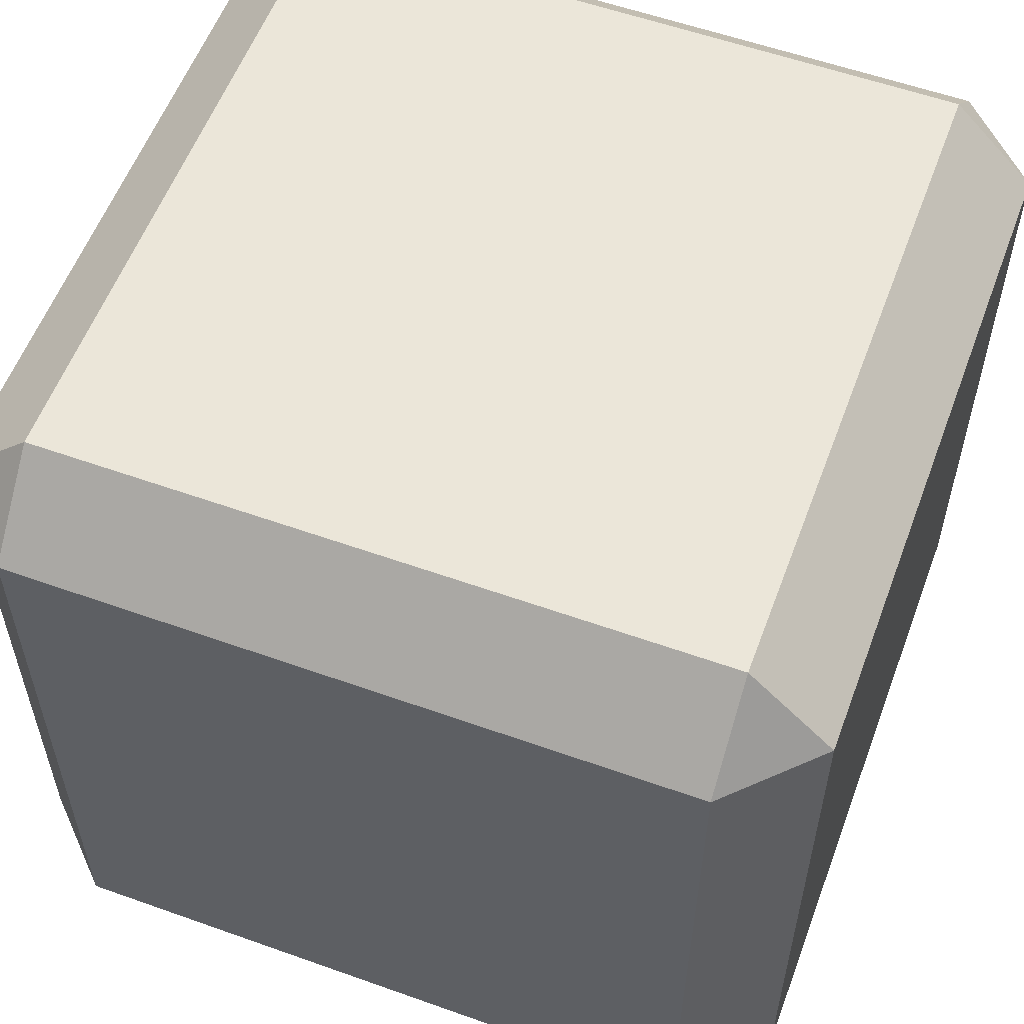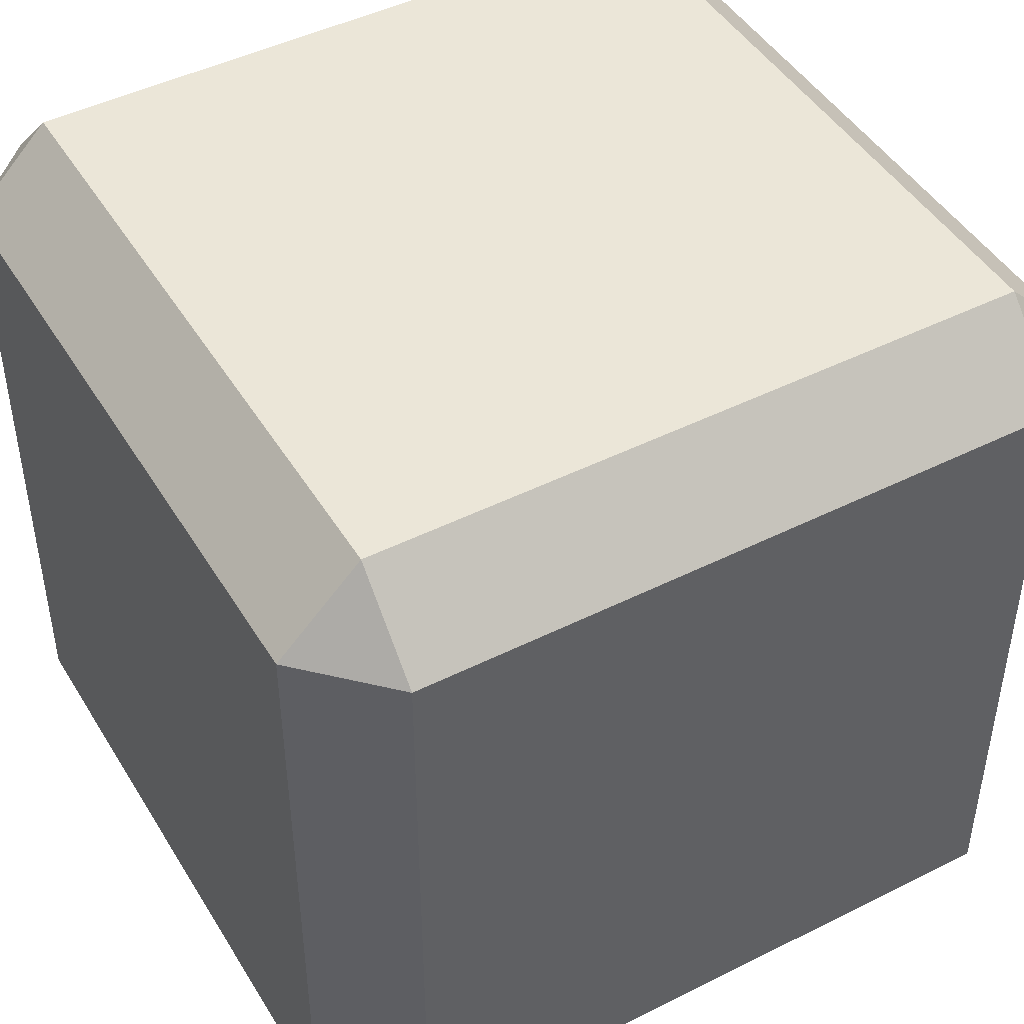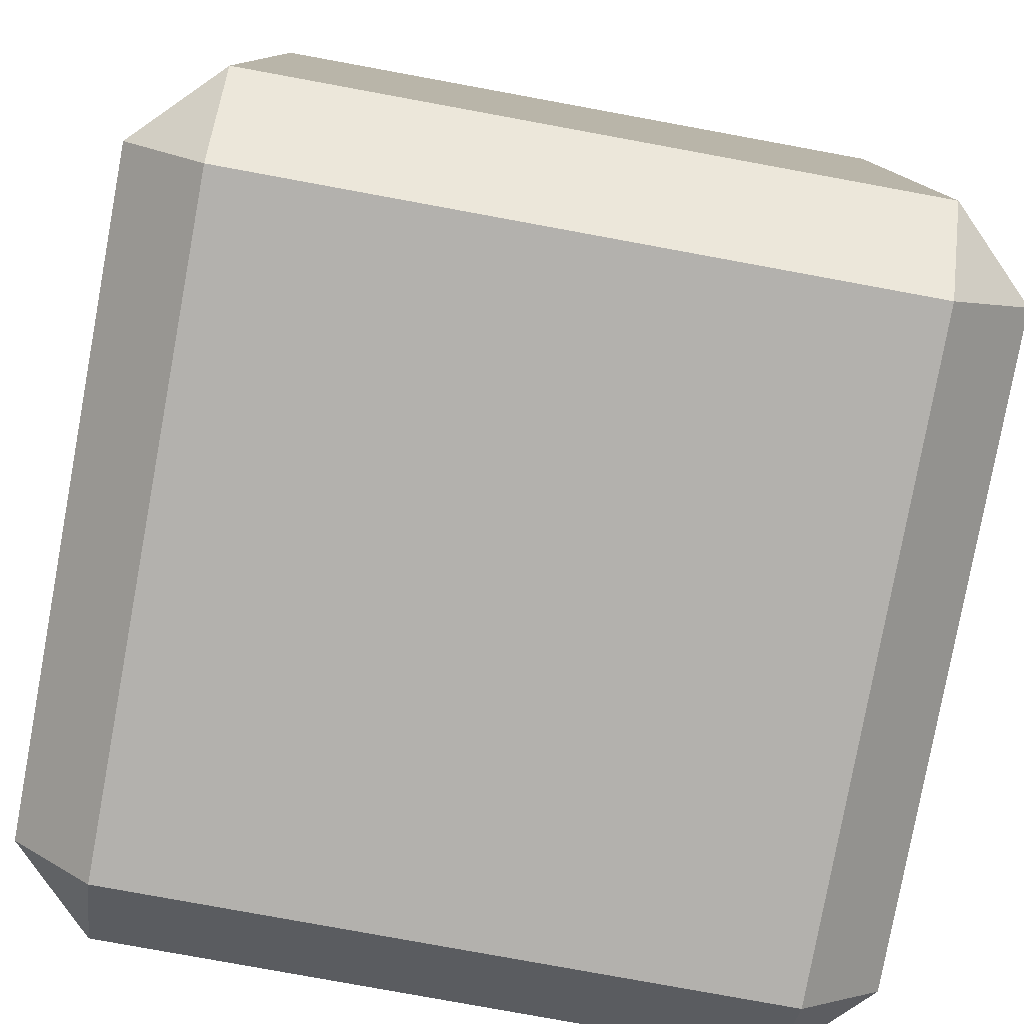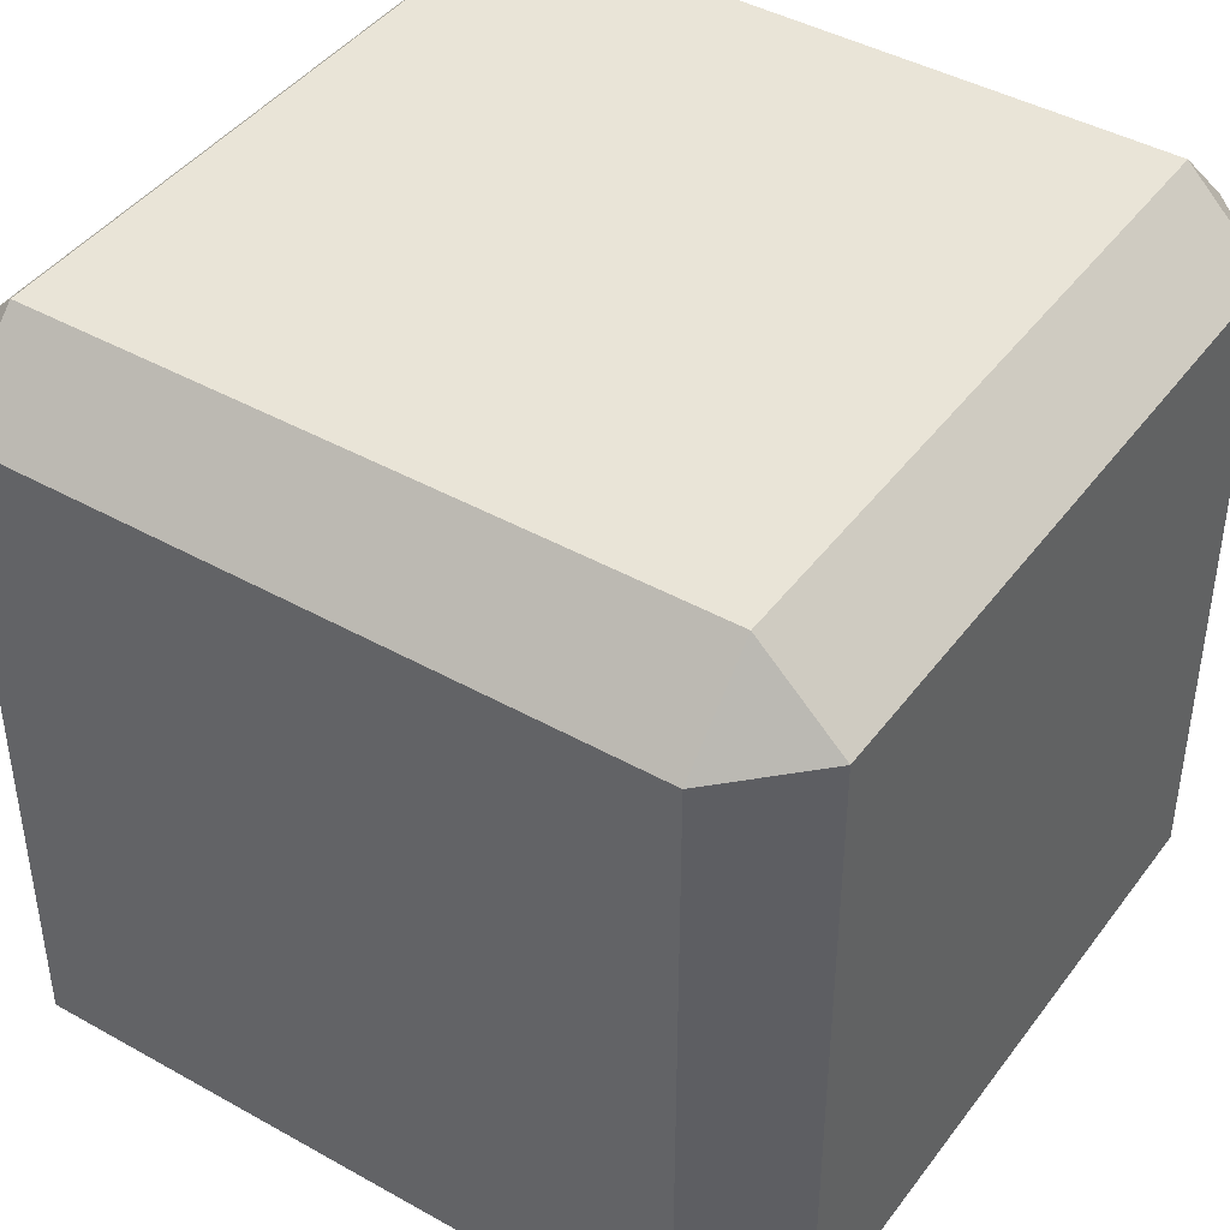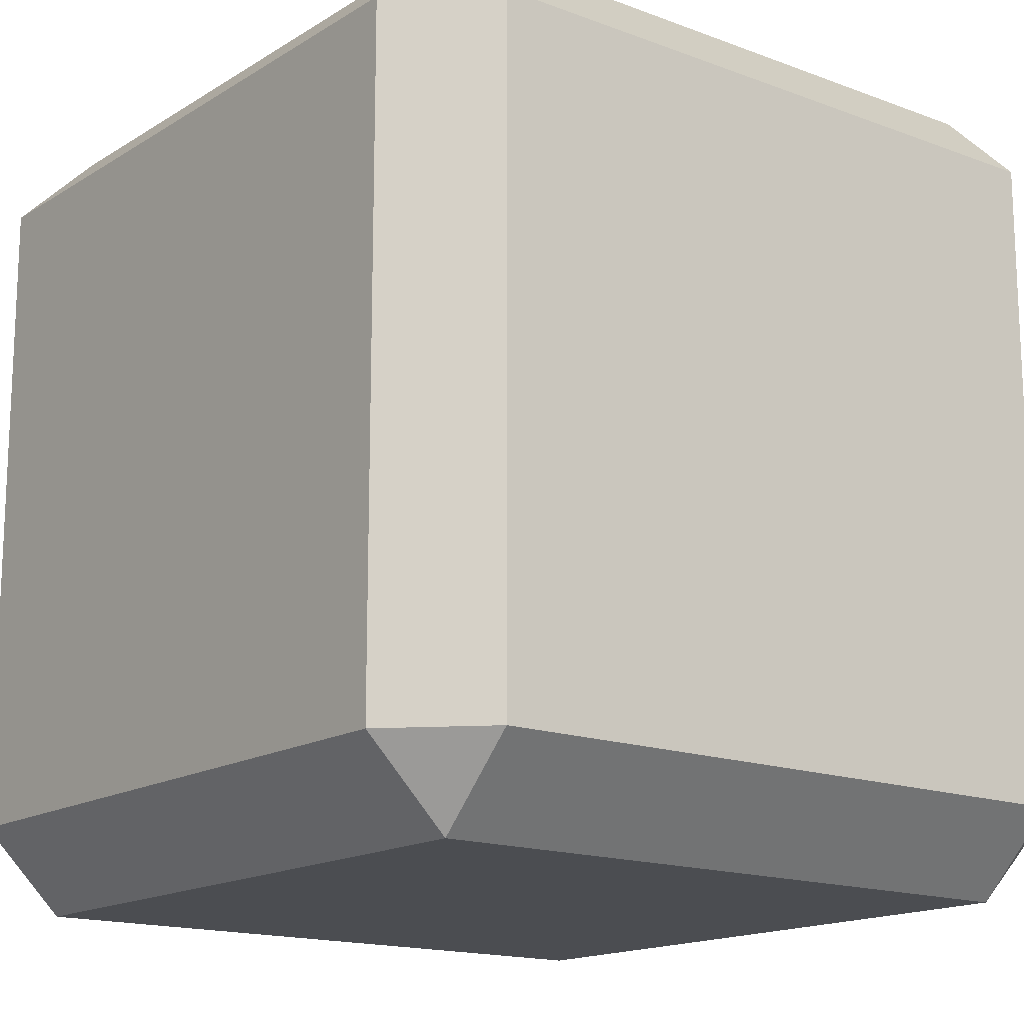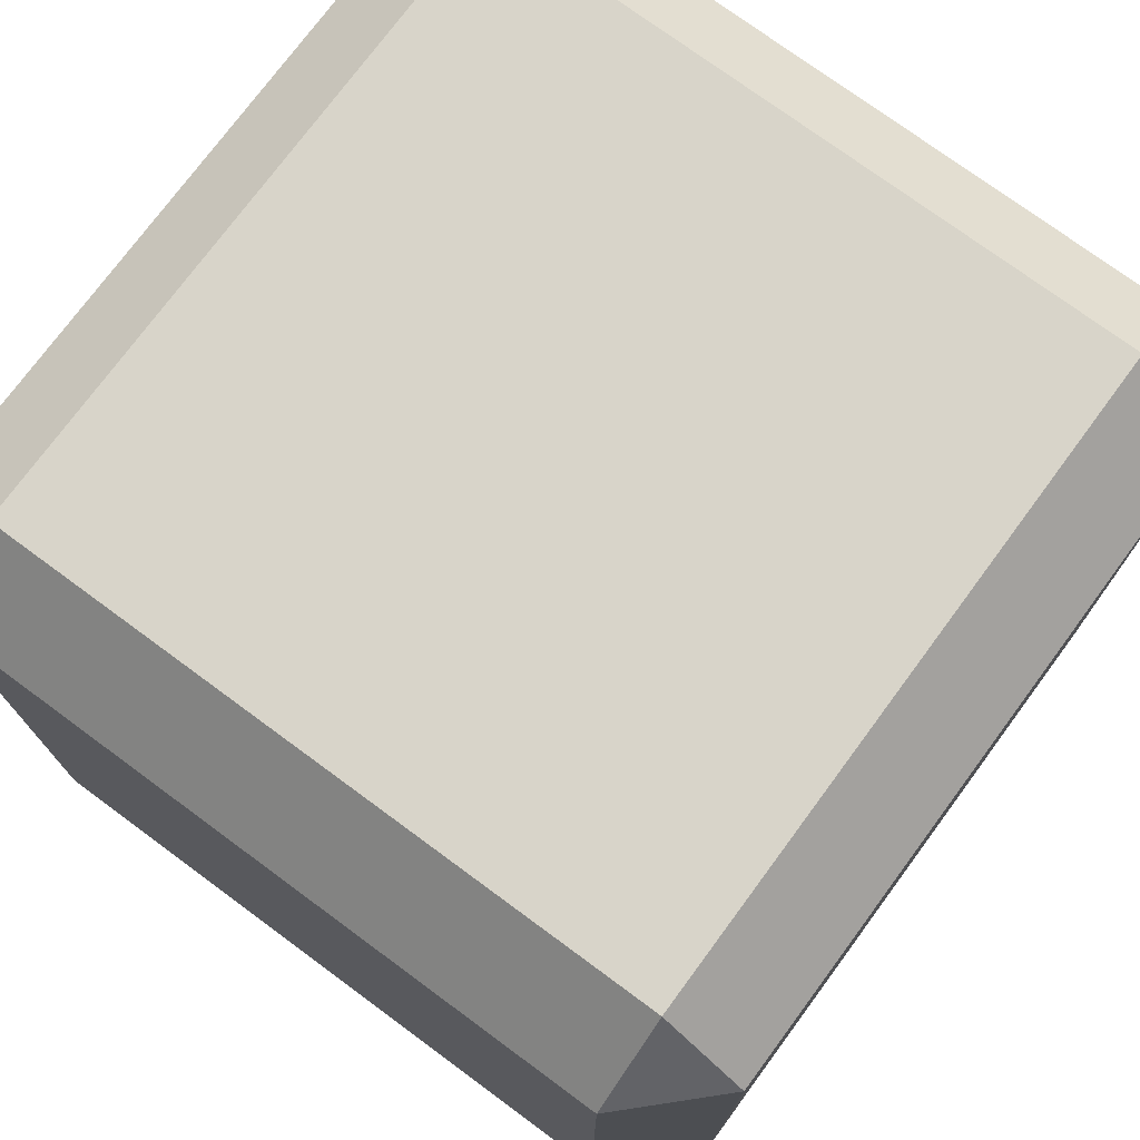
<metadata>
{"format":"obj","ext":"obj","renderer":"f3d","projection":"perspective","resolution":1024,"background":"white","views":[{"elev":57.1,"azim":20.4,"up":"+Y"},{"elev":46.1,"azim":150.2,"up":"+Y"},{"elev":-79.2,"azim":-10.4,"up":"+Y"},{"elev":43.0,"azim":123.7,"up":"+Z"},{"elev":-15.8,"azim":-128.2,"up":"+Z"},{"elev":75.0,"azim":126.4,"up":"+Y"}]}
</metadata>
<code>
g
v 0.4 0.5 0.4
v -0.4 0.5 0.4
v -0.4 0.5 -0.4
v 0.4 0.5 -0.4
v -0.4 0.4 0.5
v 0.4 0.4 0.5
v 0.4 -0.4 0.5
v -0.4 -0.4 0.5
v -0.5 0.4 -0.4
v -0.5 0.4 0.4
v -0.5 -0.4 0.4
v -0.5 -0.4 -0.4
v 0.5 0.4 0.4
v 0.5 0.4 -0.4
v 0.5 -0.4 -0.4
v 0.5 -0.4 0.4
v 0.4 0.4 -0.5
v -0.4 0.4 -0.5
v -0.4 -0.4 -0.5
v 0.4 -0.4 -0.5
v -0.4 -0.5 -0.4
v -0.4 -0.5 0.4
v 0.4 -0.5 0.4
v 0.4 -0.5 -0.4
g Box
f 2 5 6 1
f 3 9 10 2
f 4 17 18 3
f 1 13 14 4
f 7 16 13 6
f 8 22 23 7
f 5 10 11 8
f 12 21 22 11
f 9 18 19 12
f 15 20 17 14
f 16 23 24 15
f 20 24 21 19
f 6 13 1
f 2 10 5
f 3 18 9
f 4 14 17
f 12 19 21
f 8 11 22
f 7 23 16
f 15 24 20
f 17 20 19 18
f 13 16 15 14
f 5 8 7 6
f 9 12 11 10
f 24 23 22 21
f 1 4 3 2

</code>
